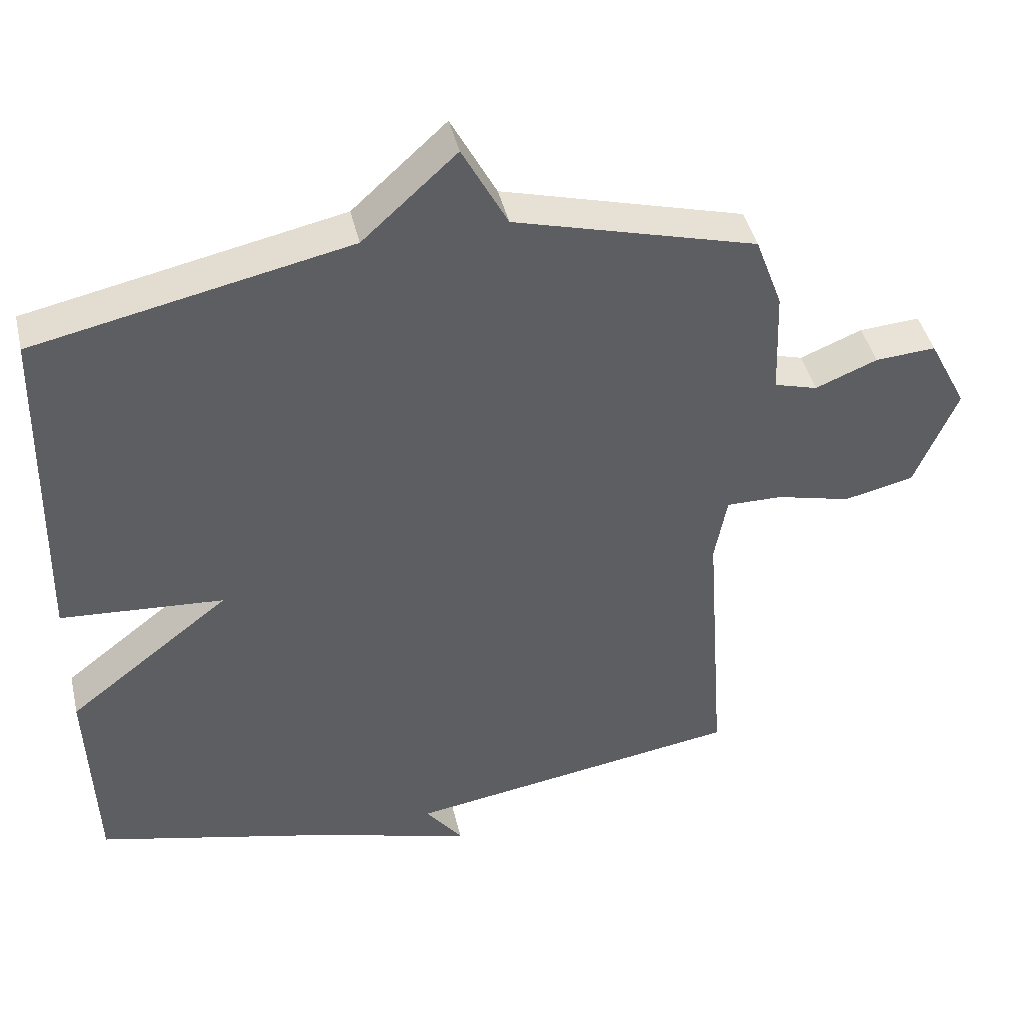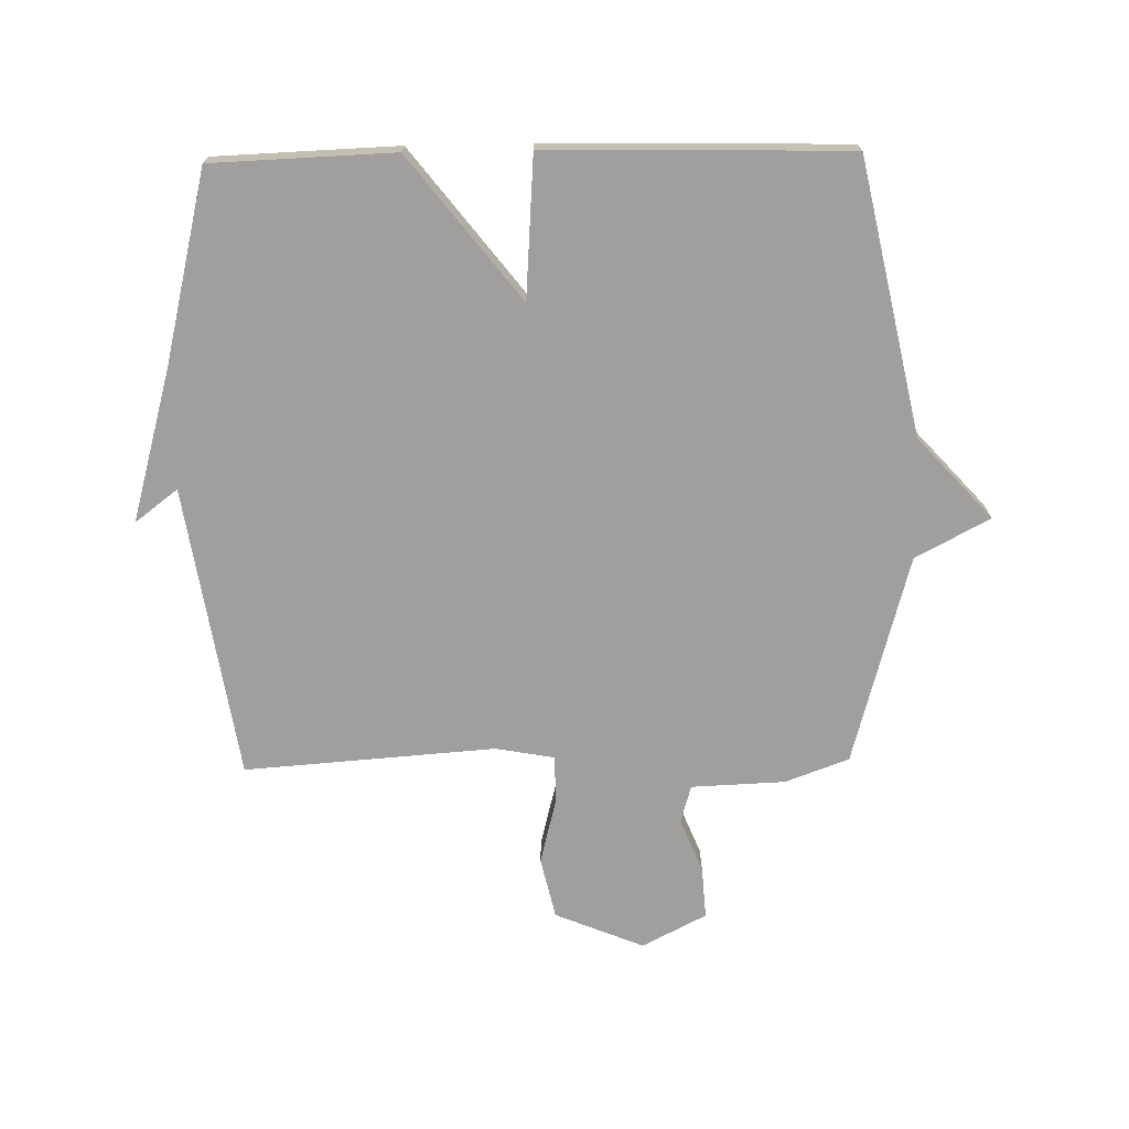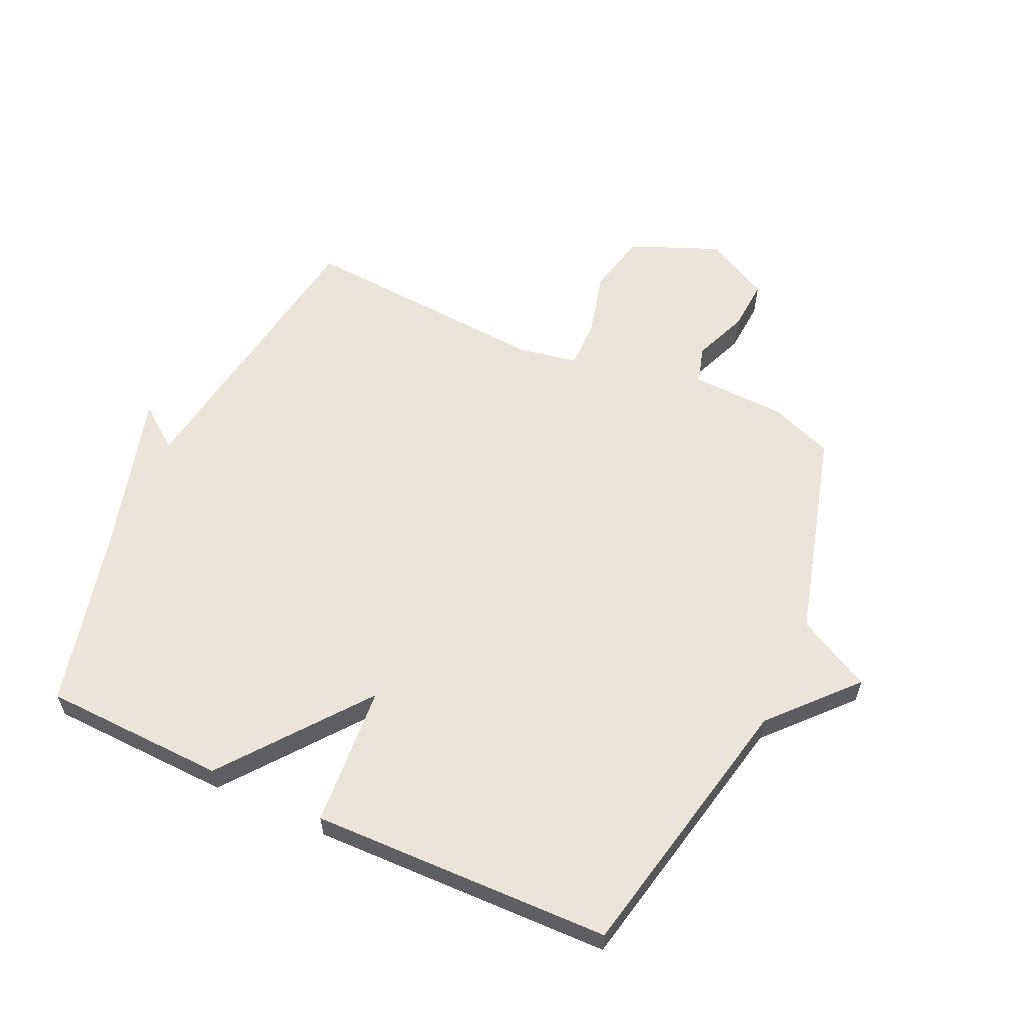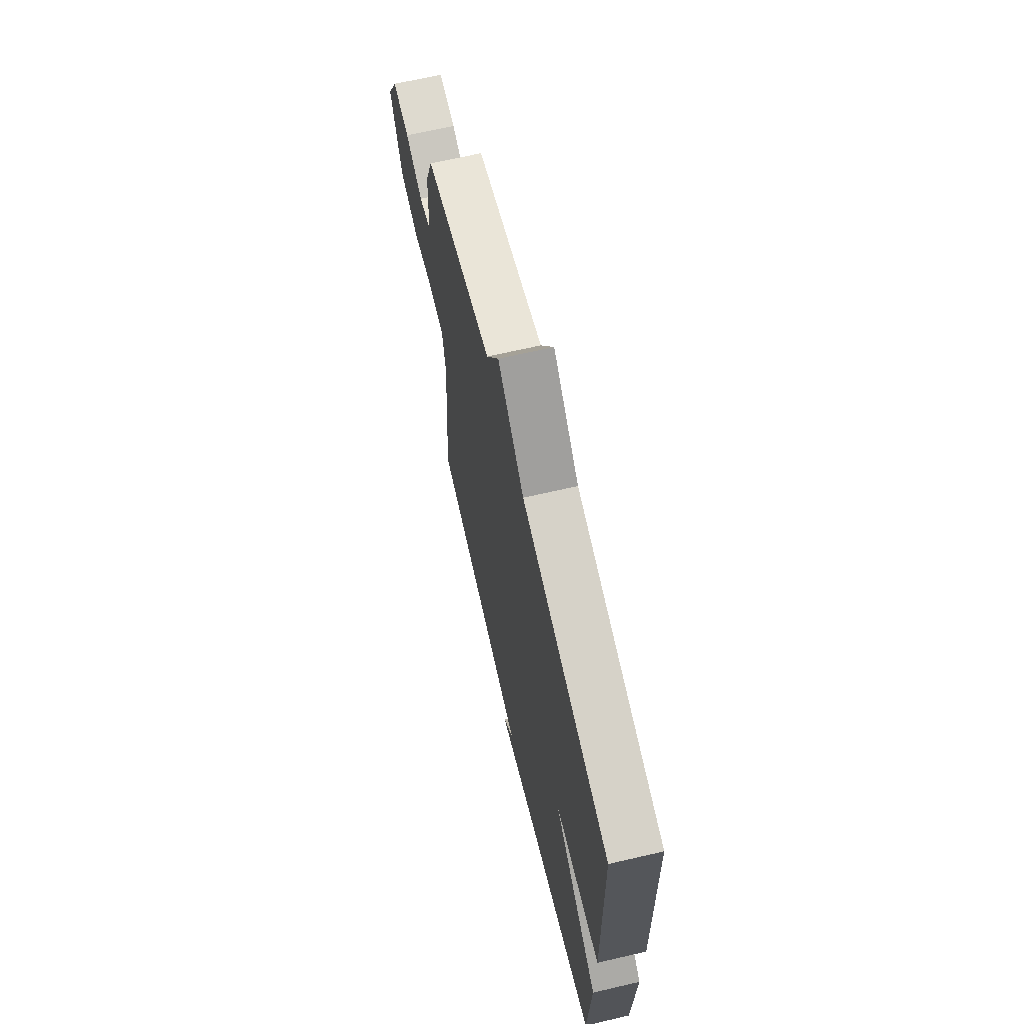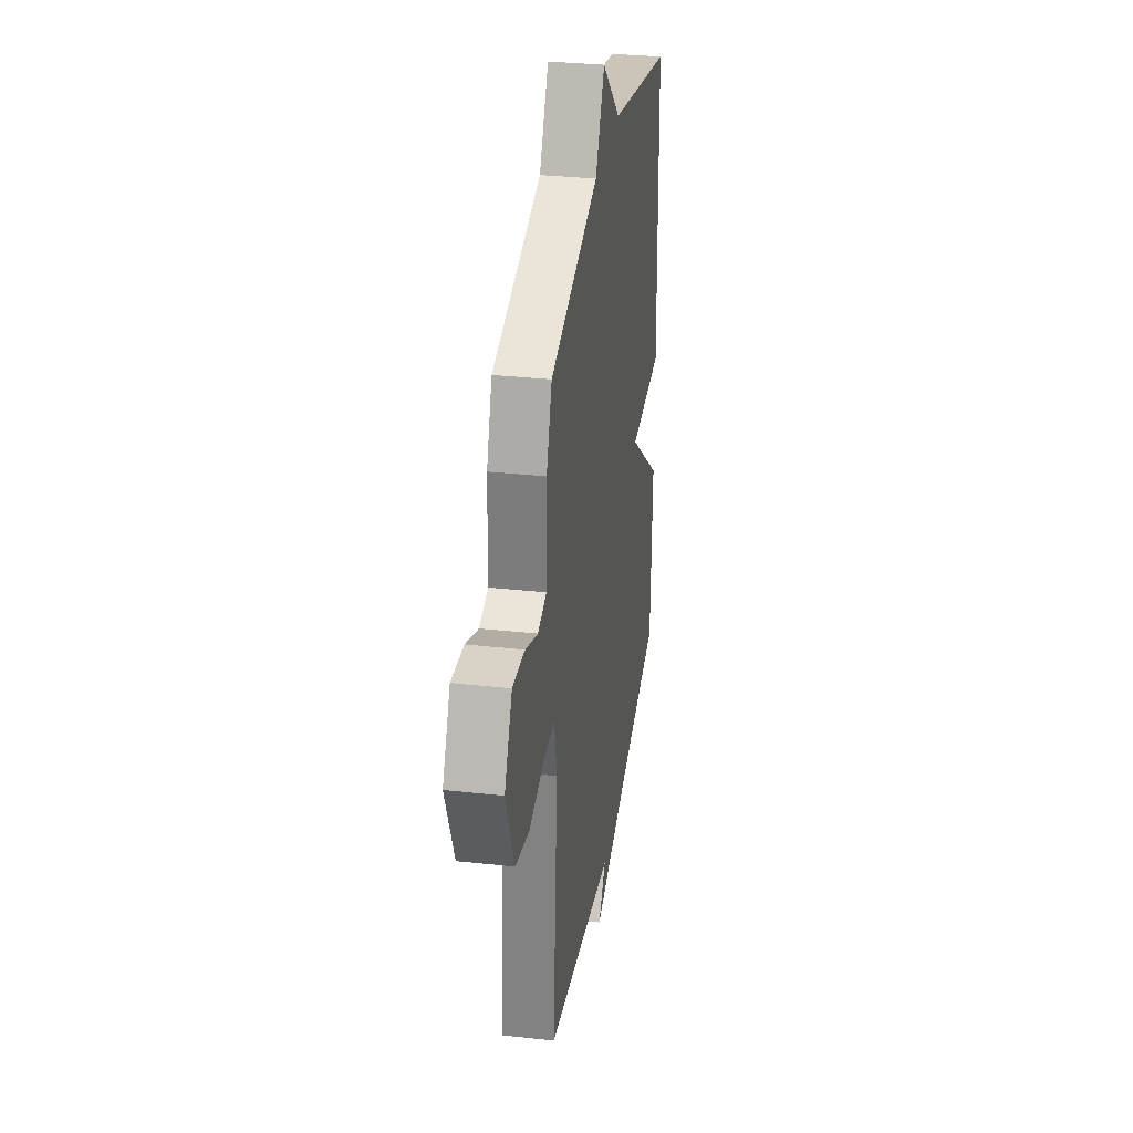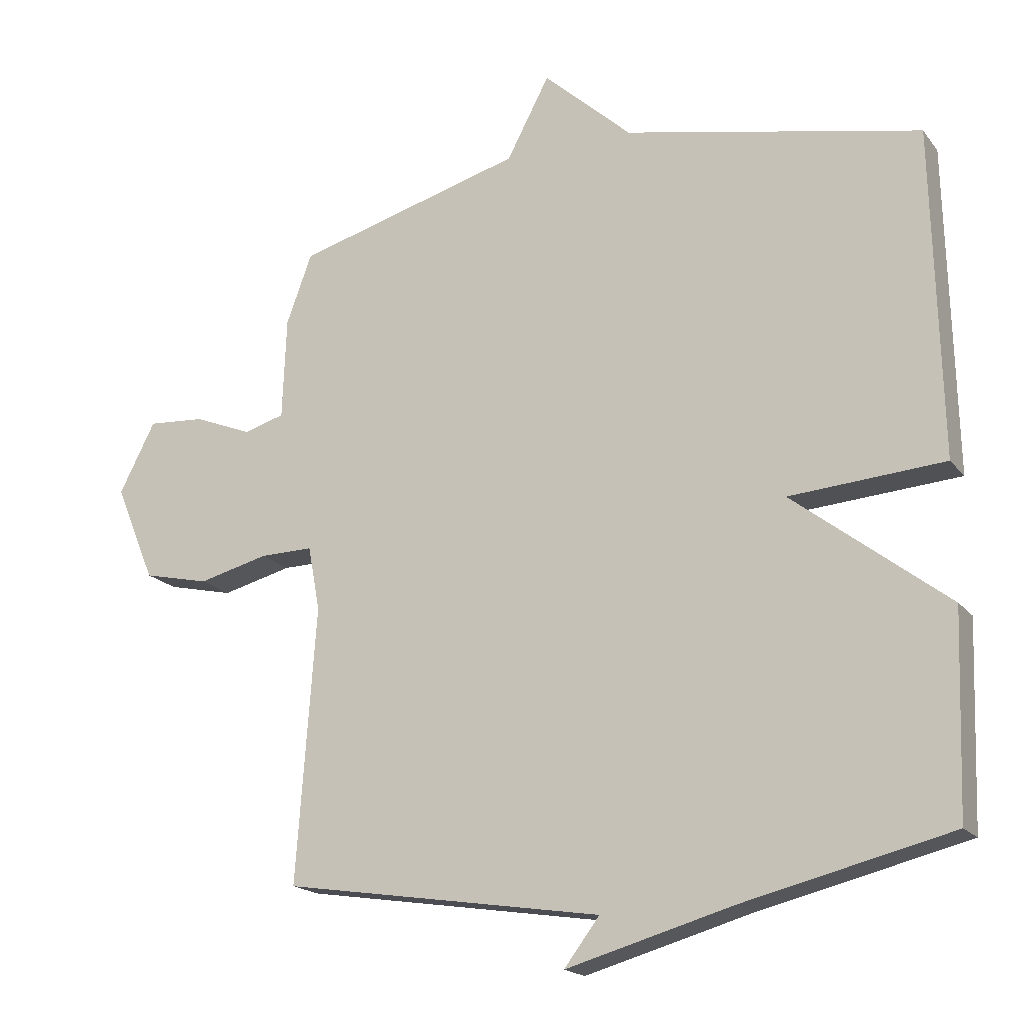
<metadata>
{"format":"obj","ext":"obj","renderer":"f3d","projection":"perspective","resolution":1024,"background":"white","views":[{"elev":43.4,"azim":-13.0,"up":"+Z"},{"elev":-71.4,"azim":-88.9,"up":"+Y"},{"elev":59.4,"azim":-65.4,"up":"+Y"},{"elev":67.4,"azim":-103.1,"up":"+Z"},{"elev":32.0,"azim":98.8,"up":"+Z"},{"elev":-18.3,"azim":-154.3,"up":"+Z"}]}
</metadata>
<code>
v 0.5 0.07 -0.5
v 0.014 0.07 -0.576
v 0.068 0.07 -0.647
v -0.186 0.07 -0.576
v -0.5 0.07 -0.5
v -0.511 0.07 -0.198
v -0.276 0.07 -0.015
v -0.511 0.07 0.002
v -0.5 0.07 0.5
v -0.048 0.07 0.596
v 0.087 0.07 0.719
v 0.152 0.07 0.596
v 0.5 0.07 0.5
v 0.539 0.07 0.394
v 0.545 0.07 0.239
v 0.607 0.07 0.221
v 0.696 0.07 0.257
v 0.783 0.07 0.263
v 0.838 0.07 0.156
v 0.777 0.07 0.009
v 0.676 0.07 -0.014
v 0.569 0.07 0.013
v 0.488 0.07 0.014
v 0.47 0.07 -0.084
v 0.5 0 -0.5
v 0.014 0 -0.576
v 0.068 0 -0.647
v -0.186 0 -0.576
v -0.5 0 -0.5
v -0.511 0 -0.198
v -0.276 0 -0.015
v -0.511 0 0.002
v -0.5 0 0.5
v -0.048 0 0.596
v 0.087 0 0.719
v 0.152 0 0.596
v 0.5 0 0.5
v 0.539 0 0.394
v 0.545 0 0.239
v 0.607 0 0.221
v 0.696 0 0.257
v 0.783 0 0.263
v 0.838 0 0.156
v 0.777 0 0.009
v 0.676 0 -0.014
v 0.569 0 0.013
v 0.488 0 0.014
v 0.47 0 -0.084
f 20 21 22
f 19 20 22
f 18 19 22
f 17 18 22
f 16 17 22
f 15 16 22 23
f 14 15 23
f 13 14 23
f 12 13 23
f 10 11 12
f 10 12 23
f 9 10 23
f 8 9 23
f 7 8 23
f 7 23 24
f 6 7 24
f 5 6 24
f 4 5 24
f 2 3 4
f 1 2 4 24
f 46 45 44
f 46 44 43
f 46 43 42
f 46 42 41
f 46 41 40
f 47 46 40 39
f 47 39 38
f 47 38 37
f 47 37 36
f 36 35 34
f 47 36 34
f 47 34 33
f 47 33 32
f 47 32 31
f 48 47 31
f 48 31 30
f 48 30 29
f 48 29 28
f 28 27 26
f 48 28 26 25
f 1 25 26 2
f 2 26 27 3
f 3 27 28 4
f 4 28 29 5
f 5 29 30 6
f 6 30 31 7
f 7 31 32 8
f 8 32 33 9
f 9 33 34 10
f 10 34 35 11
f 11 35 36 12
f 12 36 37 13
f 13 37 38 14
f 14 38 39 15
f 15 39 40 16
f 16 40 41 17
f 17 41 42 18
f 18 42 43 19
f 19 43 44 20
f 20 44 45 21
f 21 45 46 22
f 22 46 47 23
f 23 47 48 24
f 24 48 25 1

</code>
